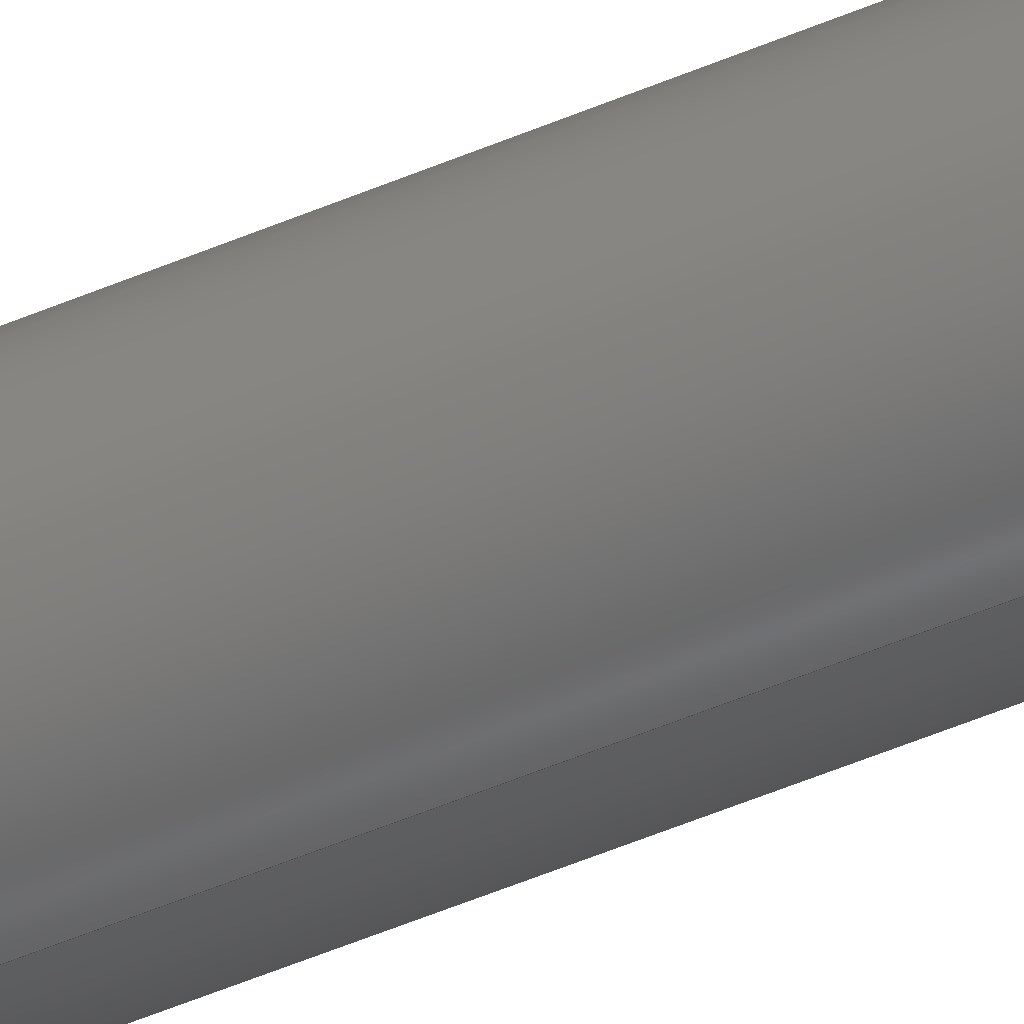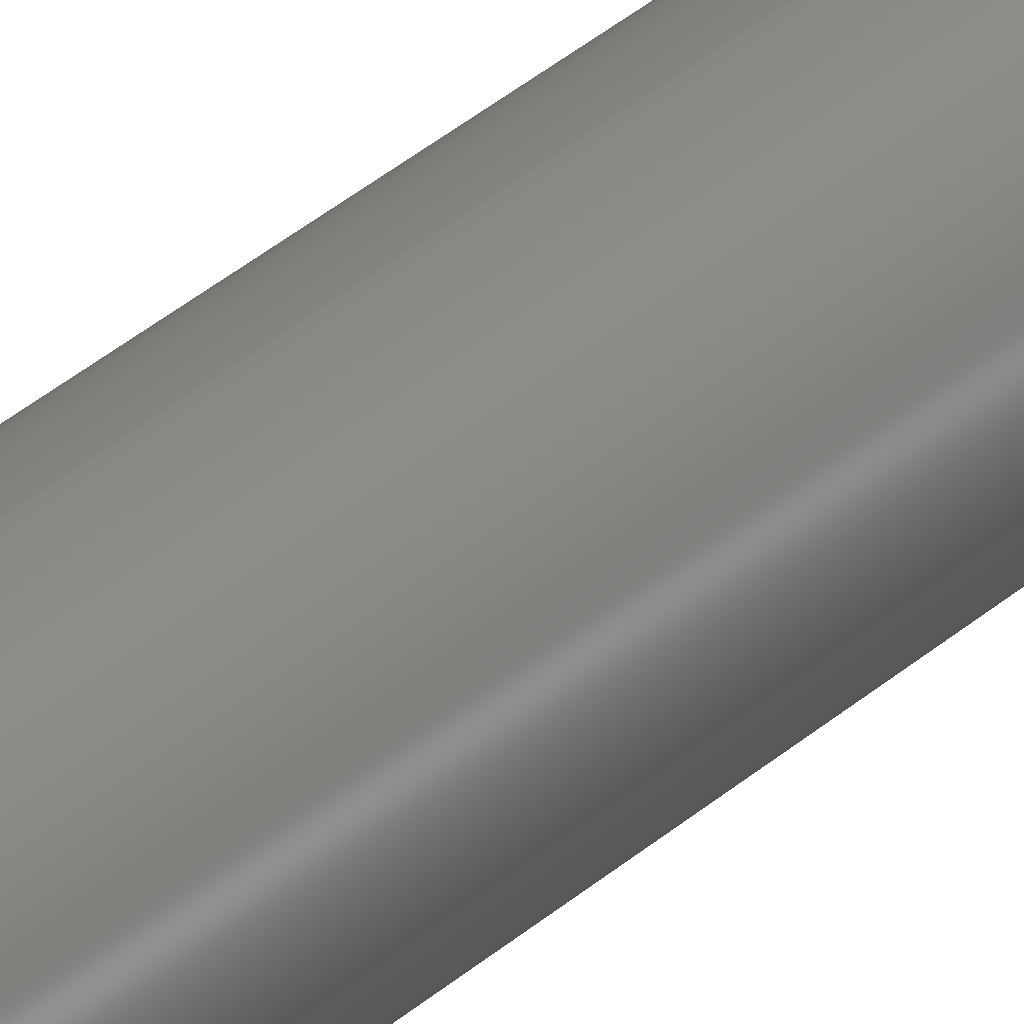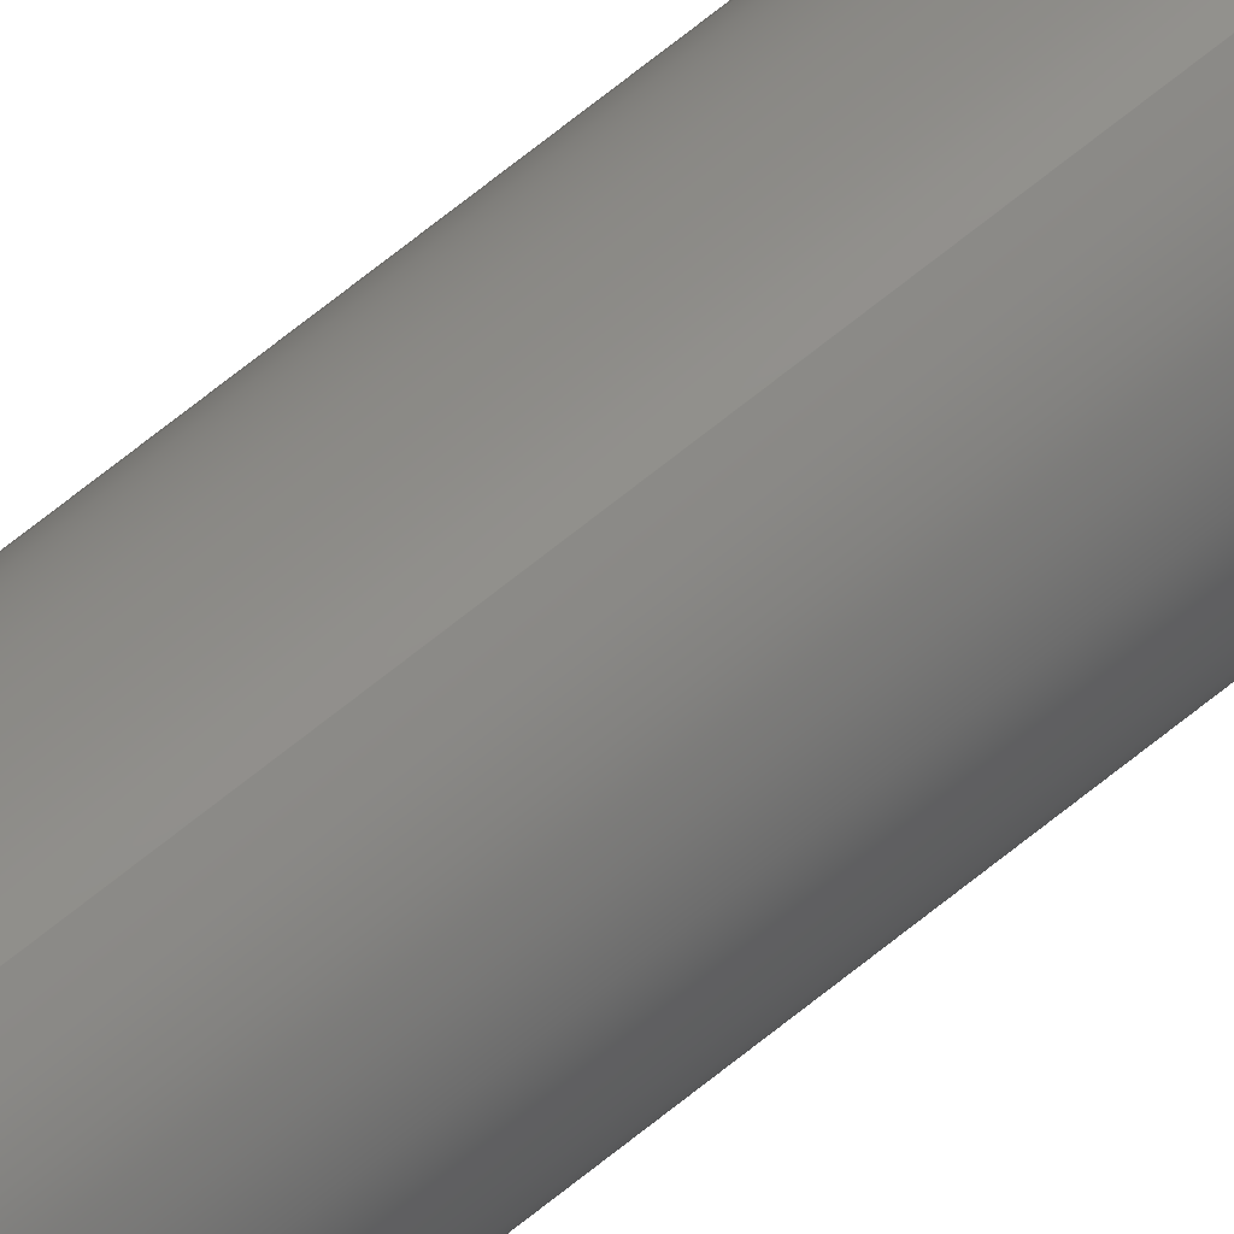
<metadata>
{"format":"step","ext":"step","renderer":"f3d","projection":"perspective","resolution":1024,"background":"white","views":[{"elev":-41.0,"azim":119.0,"up":"+Z"},{"elev":22.1,"azim":29.3,"up":"+Z"},{"elev":74.2,"azim":-128.2,"up":"+Z"}]}
</metadata>
<code>
ISO-10303-21;
DATA;
#1 = ORIENTED_EDGE ( 'NONE', *, *, #122, .T. ) ;
#2 = APPLICATION_CONTEXT ( 'configuration controlled 3d designs of mechanical parts and assemblies' ) ;
#3 = PLANE ( 'NONE',  #182 ) ;
#4 = ORIENTED_EDGE ( 'NONE', *, *, #231, .F. ) ;
#5 = CALENDAR_DATE ( 2014, 23, 7 ) ;
#6 = CARTESIAN_POINT ( 'NONE',  ( 0, 24, 0 ) ) ;
#7 = ORIENTED_EDGE ( 'NONE', *, *, #241, .T. ) ;
#8 = VECTOR ( 'NONE', #167, 39.37 ) ;
#9 = MECHANICAL_CONTEXT ( 'NONE', #126, 'mechanical' ) ;
#10 = DIRECTION ( 'NONE',  ( 0, 1, 0 ) ) ;
#11 = VERTEX_POINT ( 'NONE', #112 ) ;
#12 = ORIENTED_EDGE ( 'NONE', *, *, #95, .T. ) ;
#13 = LOCAL_TIME ( 14, 48, 47, #48 ) ;
#14 = LOCAL_TIME ( 14, 48, 47, #144 ) ;
#15 = EDGE_LOOP ( 'NONE', ( #33, #12 ) ) ;
#16 = CALENDAR_DATE ( 2014, 23, 7 ) ;
#17 = LINE ( 'NONE', #117, #8 ) ;
#18 = CARTESIAN_POINT ( 'NONE',  ( 0, 24, 0 ) ) ;
#19 = CIRCLE ( 'NONE', #227, 0.4098 ) ;
#20 = CARTESIAN_POINT ( 'NONE',  ( 6.121e-17, 24, 0.4999 ) ) ;
#21 = DIMENSIONAL_EXPONENTS ( 1, 0, 0, 0, 0, 0, 0 ) ;
#22 = CIRCLE ( 'NONE', #176, 0.4999 ) ;
#23 = DIRECTION ( 'NONE',  ( 0, 0, 1 ) ) ;
#24 = CIRCLE ( 'NONE', #172, 0.4999 ) ;
#25 = DIRECTION ( 'NONE',  ( 0, 1, 0 ) ) ;
#26 = CIRCLE ( 'NONE', #187, 0.4098 ) ;
#27 = CALENDAR_DATE ( 2014, 23, 7 ) ;
#28 = CIRCLE ( 'NONE', #178, 0.4098 ) ;
#29 = APPROVAL_STATUS ( 'not_yet_approved' ) ;
#30 = APPLICATION_PROTOCOL_DEFINITION ( 'international standard', 'config_control_design', 1994, #2 ) ;
#31 = CLOSED_SHELL ( 'NONE', ( #250, #90, #207, #115, #136, #93 ) ) ;
#32 = FACE_BOUND ( 'NONE', #175, .T. ) ;
#33 = ORIENTED_EDGE ( 'NONE', *, *, #232, .T. ) ;
#34 = DIRECTION ( 'NONE',  ( 0, -0, 1 ) ) ;
#35 = CC_DESIGN_SECURITY_CLASSIFICATION ( #62, ( #88 ) ) ;
#36 = DIRECTION ( 'NONE',  ( 0, 1, 0 ) ) ;
#37 = VECTOR ( 'NONE', #74, 39.37 ) ;
#38 = CARTESIAN_POINT ( 'NONE',  ( 0, 24, 0 ) ) ;
#39 = APPROVAL_ROLE ( '' ) ;
#40 = DIRECTION ( 'NONE',  ( 0, 0, -1 ) ) ;
#41 = CIRCLE ( 'NONE', #165, 0.4999 ) ;
#42 = PERSON_AND_ORGANIZATION_ROLE ( 'creator' ) ;
#43 = PERSON_AND_ORGANIZATION_ROLE ( 'classification_officer' ) ;
#44 = EDGE_LOOP ( 'NONE', ( #223, #67 ) ) ;
#45 = CC_DESIGN_APPROVAL ( #51, ( #62 ) ) ;
#46 = DIRECTION ( 'NONE',  ( 0, 0, 1 ) ) ;
#47 = CYLINDRICAL_SURFACE ( 'NONE', #185, 0.4999 ) ;
#48 = COORDINATED_UNIVERSAL_TIME_OFFSET ( 6, 0, .BEHIND. ) ;
#49 = COORDINATED_UNIVERSAL_TIME_OFFSET ( 6, 0, .BEHIND. ) ;
#50 = DIRECTION ( 'NONE',  ( -0, -1, -0 ) ) ;
#51 = APPROVAL ( #177, 'UNSPECIFIED' ) ;
#52 = VECTOR ( 'NONE', #209, 39.37 ) ;
#53 = CC_DESIGN_DATE_AND_TIME_ASSIGNMENT ( #82, #174, ( #62 ) ) ;
#54 = CC_DESIGN_PERSON_AND_ORGANIZATION_ASSIGNMENT ( #184, #43, ( #62 ) ) ;
#55 = VERTEX_POINT ( 'NONE', #151 ) ;
#56 = CARTESIAN_POINT ( 'NONE',  ( 0, 0, 0 ) ) ;
#57 = FACE_OUTER_BOUND ( 'NONE', #44, .T. ) ;
#58 = DIRECTION ( 'NONE',  ( 0, 1, 0 ) ) ;
#59 = CARTESIAN_POINT ( 'NONE',  ( 5.019e-17, 0, 0.4098 ) ) ;
#60 = APPROVAL_PERSON_ORGANIZATION ( #120, #84, #236 ) ;
#61 = DATE_TIME_ROLE ( 'creation_date' ) ;
#62 = SECURITY_CLASSIFICATION ( '', '', #63 ) ;
#63 = SECURITY_CLASSIFICATION_LEVEL ( 'unclassified' ) ;
#64 = FACE_BOUND ( 'NONE', #15, .T. ) ;
#65 = CARTESIAN_POINT ( 'NONE',  ( 0, 0, 0 ) ) ;
#66 = DIRECTION ( 'NONE',  ( 0, 0, -1 ) ) ;
#67 = ORIENTED_EDGE ( 'NONE', *, *, #238, .T. ) ;
#68 = LINE ( 'NONE', #247, #52 ) ;
#69 = ORGANIZATION ( 'UNSPECIFIED', 'UNSPECIFIED', '' ) ;
#70 = CC_DESIGN_PERSON_AND_ORGANIZATION_ASSIGNMENT ( #189, #198, ( #88 ) ) ;
#71 = FACE_OUTER_BOUND ( 'NONE', #243, .T. ) ;
#72 = DIRECTION ( 'NONE',  ( 0, 0, 1 ) ) ;
#73 = LINE ( 'NONE', #102, #37 ) ;
#74 = DIRECTION ( 'NONE',  ( -0, -1, -0 ) ) ;
#75 = CARTESIAN_POINT ( 'NONE',  ( 0, 0, -0.4098 ) ) ;
#76 = DIRECTION ( 'NONE',  ( -0, -1, -0 ) ) ;
#77 = CC_DESIGN_PERSON_AND_ORGANIZATION_ASSIGNMENT ( #196, #42, ( #88 ) ) ;
#78 = CARTESIAN_POINT ( 'NONE',  ( 0, 0, -0.4999 ) ) ;
#79 = CIRCLE ( 'NONE', #164, 0.4098 ) ;
#80 = CC_DESIGN_APPROVAL ( #84, ( #88 ) ) ;
#81 = DIRECTION ( 'NONE',  ( 0, 0, 1 ) ) ;
#82 = DATE_AND_TIME ( #27, #14 ) ;
#83 = DIRECTION ( 'NONE',  ( 0, 1, 0 ) ) ;
#84 = APPROVAL ( #157, 'UNSPECIFIED' ) ;
#85 = LINE ( 'NONE', #20, #215 ) ;
#86 = DIRECTION ( 'NONE',  ( 0, 1, 0 ) ) ;
#87 = CARTESIAN_POINT ( 'NONE',  ( 0, 24, 0 ) ) ;
#88 = PRODUCT_DEFINITION_FORMATION_WITH_SPECIFIED_SOURCE ( 'ANY', '', #160, .NOT_KNOWN. ) ;
#89 = DIRECTION ( 'NONE',  ( 0, 1, 0 ) ) ;
#90 = ADVANCED_FACE ( 'NONE', ( #71 ), #226, .T. ) ;
#91 = ADVANCED_BREP_SHAPE_REPRESENTATION ( '635132', ( #228, #118 ), #150 ) ;
#92 = CARTESIAN_POINT ( 'NONE',  ( 0, 0, 0 ) ) ;
#93 = ADVANCED_FACE ( 'NONE', ( #110 ), #131, .F. ) ;
#94 = VERTEX_POINT ( 'NONE', #234 ) ;
#95 = EDGE_CURVE ( 'NONE', #246, #152, #19, .T. ) ;
#96 = LENGTH_MEASURE_WITH_UNIT ( LENGTH_MEASURE( 0.0254 ), #192 );
#97 = CC_DESIGN_DATE_AND_TIME_ASSIGNMENT ( #133, #61, ( #113 ) ) ;
#98 = CC_DESIGN_PERSON_AND_ORGANIZATION_ASSIGNMENT ( #195, #197, ( #113 ) ) ;
#99 = CARTESIAN_POINT ( 'NONE',  ( 6.121e-17, 24, 0.4999 ) ) ;
#100 = DIRECTION ( 'NONE',  ( 0, 1, 0 ) ) ;
#101 = CARTESIAN_POINT ( 'NONE',  ( 0, 24, 0 ) ) ;
#102 = CARTESIAN_POINT ( 'NONE',  ( 5.019e-17, 24, 0.4098 ) ) ;
#103 = APPLICATION_PROTOCOL_DEFINITION ( 'international standard', 'config_control_design', 1994, #126 ) ;
#104 = DIRECTION ( 'NONE',  ( 1, 0, 0 ) ) ;
#105 = CC_DESIGN_APPROVAL ( #111, ( #113 ) ) ;
#106 = APPROVAL_PERSON_ORGANIZATION ( #203, #111, #39 ) ;
#107 = PERSON_AND_ORGANIZATION_ROLE ( 'design_owner' ) ;
#108 = VERTEX_POINT ( 'NONE', #214 ) ;
#109 = ORIENTED_EDGE ( 'NONE', *, *, #122, .F. ) ;
#110 = FACE_OUTER_BOUND ( 'NONE', #181, .T. ) ;
#111 = APPROVAL ( #29, 'UNSPECIFIED' ) ;
#112 = CARTESIAN_POINT ( 'NONE',  ( 5.019e-17, 24, 0.4098 ) ) ;
#113 = PRODUCT_DEFINITION ( 'UNKNOWN', '', #88, #130 ) ;
#114 = ORIENTED_EDGE ( 'NONE', *, *, #248, .T. ) ;
#115 = ADVANCED_FACE ( 'NONE', ( #163, #64 ), #193, .F. ) ;
#116 = CC_DESIGN_PERSON_AND_ORGANIZATION_ASSIGNMENT ( #146, #107, ( #160 ) ) ;
#117 = CARTESIAN_POINT ( 'NONE',  ( 0, 24, -0.4999 ) ) ;
#118 = AXIS2_PLACEMENT_3D ( 'NONE', #219, #46, #104 ) ;
#119 = CIRCLE ( 'NONE', #206, 0.4999 ) ;
#120 = PERSON_AND_ORGANIZATION ( #148, #69 ) ;
#121 = ORIENTED_EDGE ( 'NONE', *, *, #242, .T. ) ;
#122 = EDGE_CURVE ( 'NONE', #230, #55, #119, .T. ) ;
#123 = EDGE_LOOP ( 'NONE', ( #114, #161, #200, #149 ) ) ;
#124 = CARTESIAN_POINT ( 'NONE',  ( 0, 0, 0 ) ) ;
#125 = DIRECTION ( 'NONE',  ( 0, 0, -1 ) ) ;
#126 = APPLICATION_CONTEXT ( 'configuration controlled 3d designs of mechanical parts and assemblies' ) ;
#127 =( NAMED_UNIT ( * ) PLANE_ANGLE_UNIT ( ) SI_UNIT ( $, .RADIAN. ) );
#128 = FACE_OUTER_BOUND ( 'NONE', #153, .T. ) ;
#129 = PRODUCT_RELATED_PRODUCT_CATEGORY ( 'detail', '', ( #160 ) ) ;
#130 = DESIGN_CONTEXT ( 'detailed design', #2, 'design' ) ;
#131 = CYLINDRICAL_SURFACE ( 'NONE', #213, 0.4098 ) ;
#132 = DIRECTION ( 'NONE',  ( 0, 0, -1 ) ) ;
#133 = DATE_AND_TIME ( #143, #154 ) ;
#134 = DIRECTION ( 'NONE',  ( 0, 0, 1 ) ) ;
#135 = DIRECTION ( 'NONE',  ( 0, 1, 0 ) ) ;
#136 = ADVANCED_FACE ( 'NONE', ( #128 ), #47, .T. ) ;
#137 = AXIS2_PLACEMENT_3D ( 'NONE', #101, #76, #66 ) ;
#138 = CARTESIAN_POINT ( 'NONE',  ( 0, 24, 0 ) ) ;
#139 = ORIENTED_EDGE ( 'NONE', *, *, #248, .F. ) ;
#140 = PERSON_AND_ORGANIZATION ( #148, #69 ) ;
#141 = CARTESIAN_POINT ( 'NONE',  ( 0, 0, 0 ) ) ;
#142 = DIRECTION ( 'NONE',  ( 0, 0, 1 ) ) ;
#143 = CALENDAR_DATE ( 2014, 23, 7 ) ;
#144 = COORDINATED_UNIVERSAL_TIME_OFFSET ( 6, 0, .BEHIND. ) ;
#145 =( NAMED_UNIT ( * ) SI_UNIT ( $, .STERADIAN. ) SOLID_ANGLE_UNIT ( ) );
#146 = PERSON_AND_ORGANIZATION ( #148, #69 ) ;
#147 = APPROVAL_DATE_TIME ( #211, #51 ) ;
#148 = PERSON ( 'UNSPECIFIED', 'UNSPECIFIED', 'UNSPECIFIED', ('UNSPECIFIED'), ('UNSPECIFIED'), ('UNSPECIFIED') ) ;
#149 = ORIENTED_EDGE ( 'NONE', *, *, #229, .F. ) ;
#150 =( GEOMETRIC_REPRESENTATION_CONTEXT ( 3 ) GLOBAL_UNCERTAINTY_ASSIGNED_CONTEXT ( ( #170 ) ) GLOBAL_UNIT_ASSIGNED_CONTEXT ( ( #216, #127, #145 ) ) REPRESENTATION_CONTEXT ( 'NONE', 'WORKASPACE' ) );
#151 = CARTESIAN_POINT ( 'NONE',  ( 6.121e-17, 0, 0.4999 ) ) ;
#152 = VERTEX_POINT ( 'NONE', #75 ) ;
#153 = EDGE_LOOP ( 'NONE', ( #208, #188, #169, #1 ) ) ;
#154 = LOCAL_TIME ( 14, 48, 47, #183 ) ;
#155 = CARTESIAN_POINT ( 'NONE',  ( 0, 24, 0 ) ) ;
#156 = ORIENTED_EDGE ( 'NONE', *, *, #229, .T. ) ;
#157 = APPROVAL_STATUS ( 'not_yet_approved' ) ;
#158 = CALENDAR_DATE ( 2014, 23, 7 ) ;
#159 = FACE_OUTER_BOUND ( 'NONE', #123, .T. ) ;
#160 = PRODUCT ( '635132', '635132', '', ( #9 ) ) ;
#161 = ORIENTED_EDGE ( 'NONE', *, *, #201, .T. ) ;
#162 = APPROVAL_PERSON_ORGANIZATION ( #140, #51, #221 ) ;
#163 = FACE_OUTER_BOUND ( 'NONE', #194, .T. ) ;
#164 = AXIS2_PLACEMENT_3D ( 'NONE', #6, #10, #235 ) ;
#165 = AXIS2_PLACEMENT_3D ( 'NONE', #65, #83, #81 ) ;
#166 = CYLINDRICAL_SURFACE ( 'NONE', #137, 0.4098 ) ;
#167 = DIRECTION ( 'NONE',  ( -0, -1, -0 ) ) ;
#168 = ORIENTED_EDGE ( 'NONE', *, *, #238, .F. ) ;
#169 = ORIENTED_EDGE ( 'NONE', *, *, #239, .T. ) ;
#170 = UNCERTAINTY_MEASURE_WITH_UNIT (LENGTH_MEASURE( 1e-05 ), #216, 'distance_accuracy_value', 'NONE');
#171 = DIRECTION ( 'NONE',  ( -0, -1, -0 ) ) ;
#172 = AXIS2_PLACEMENT_3D ( 'NONE', #18, #86, #23 ) ;
#173 = DIRECTION ( 'NONE',  ( 0, 0, 1 ) ) ;
#174 = DATE_TIME_ROLE ( 'classification_date' ) ;
#175 = EDGE_LOOP ( 'NONE', ( #139, #4 ) ) ;
#176 = AXIS2_PLACEMENT_3D ( 'NONE', #249, #251, #204 ) ;
#177 = APPROVAL_STATUS ( 'not_yet_approved' ) ;
#178 = AXIS2_PLACEMENT_3D ( 'NONE', #92, #89, #72 ) ;
#179 = PRODUCT_DEFINITION_SHAPE ( 'NONE', 'NONE',  #113 ) ;
#180 = CARTESIAN_POINT ( 'NONE',  ( 0, 24, 0 ) ) ;
#181 = EDGE_LOOP ( 'NONE', ( #220, #252, #156, #237 ) ) ;
#182 = AXIS2_PLACEMENT_3D ( 'NONE', #87, #36, #34 ) ;
#183 = COORDINATED_UNIVERSAL_TIME_OFFSET ( 6, 0, .BEHIND. ) ;
#184 = PERSON_AND_ORGANIZATION ( #148, #69 ) ;
#185 = AXIS2_PLACEMENT_3D ( 'NONE', #155, #171, #125 ) ;
#186 = DATE_AND_TIME ( #158, #224 ) ;
#187 = AXIS2_PLACEMENT_3D ( 'NONE', #138, #135, #134 ) ;
#188 = ORIENTED_EDGE ( 'NONE', *, *, #233, .F. ) ;
#189 = PERSON_AND_ORGANIZATION ( #148, #69 ) ;
#190 = AXIS2_PLACEMENT_3D ( 'NONE', #141, #25, #191 ) ;
#191 = DIRECTION ( 'NONE',  ( 0, -0, 1 ) ) ;
#192 =( LENGTH_UNIT ( ) NAMED_UNIT ( * ) SI_UNIT ( $, .METRE. ) );
#193 = PLANE ( 'NONE',  #190 ) ;
#194 = EDGE_LOOP ( 'NONE', ( #109, #202 ) ) ;
#195 = PERSON_AND_ORGANIZATION ( #148, #69 ) ;
#196 = PERSON_AND_ORGANIZATION ( #148, #69 ) ;
#197 = PERSON_AND_ORGANIZATION_ROLE ( 'creator' ) ;
#198 = PERSON_AND_ORGANIZATION_ROLE ( 'design_supplier' ) ;
#199 = VERTEX_POINT ( 'NONE', #99 ) ;
#200 = ORIENTED_EDGE ( 'NONE', *, *, #232, .F. ) ;
#201 = EDGE_CURVE ( 'NONE', #11, #246, #73, .T. ) ;
#202 = ORIENTED_EDGE ( 'NONE', *, *, #242, .F. ) ;
#203 = PERSON_AND_ORGANIZATION ( #148, #69 ) ;
#204 = DIRECTION ( 'NONE',  ( 0, 0, 1 ) ) ;
#205 = DIRECTION ( 'NONE',  ( -0, -1, -0 ) ) ;
#206 = AXIS2_PLACEMENT_3D ( 'NONE', #56, #100, #142 ) ;
#207 = ADVANCED_FACE ( 'NONE', ( #57, #32 ), #3, .T. ) ;
#208 = ORIENTED_EDGE ( 'NONE', *, *, #241, .F. ) ;
#209 = DIRECTION ( 'NONE',  ( -0, -1, -0 ) ) ;
#210 = APPROVAL_DATE_TIME ( #240, #84 ) ;
#211 = DATE_AND_TIME ( #16, #218 ) ;
#212 = ORIENTED_EDGE ( 'NONE', *, *, #239, .F. ) ;
#213 = AXIS2_PLACEMENT_3D ( 'NONE', #38, #217, #40 ) ;
#214 = CARTESIAN_POINT ( 'NONE',  ( 0, 24, -0.4098 ) ) ;
#215 = VECTOR ( 'NONE', #50, 39.37 ) ;
#216 =( CONVERSION_BASED_UNIT ( 'INCH', #96 ) LENGTH_UNIT ( ) NAMED_UNIT ( #21 ) );
#217 = DIRECTION ( 'NONE',  ( -0, -1, -0 ) ) ;
#218 = LOCAL_TIME ( 14, 48, 47, #225 ) ;
#219 = CARTESIAN_POINT ( 'NONE',  ( 0, 0, 0 ) ) ;
#220 = ORIENTED_EDGE ( 'NONE', *, *, #201, .F. ) ;
#221 = APPROVAL_ROLE ( '' ) ;
#222 = AXIS2_PLACEMENT_3D ( 'NONE', #180, #205, #132 ) ;
#223 = ORIENTED_EDGE ( 'NONE', *, *, #233, .T. ) ;
#224 = LOCAL_TIME ( 14, 48, 47, #49 ) ;
#225 = COORDINATED_UNIVERSAL_TIME_OFFSET ( 6, 0, .BEHIND. ) ;
#226 = CYLINDRICAL_SURFACE ( 'NONE', #222, 0.4999 ) ;
#227 = AXIS2_PLACEMENT_3D ( 'NONE', #124, #58, #173 ) ;
#228 = MANIFOLD_SOLID_BREP ( 'Boss-Extrude1', #31 ) ;
#229 = EDGE_CURVE ( 'NONE', #108, #152, #68, .T. ) ;
#230 = VERTEX_POINT ( 'NONE', #78 ) ;
#231 = EDGE_CURVE ( 'NONE', #11, #108, #26, .T. ) ;
#232 = EDGE_CURVE ( 'NONE', #152, #246, #28, .T. ) ;
#233 = EDGE_CURVE ( 'NONE', #94, #199, #22, .T. ) ;
#234 = CARTESIAN_POINT ( 'NONE',  ( 0, 24, -0.4999 ) ) ;
#235 = DIRECTION ( 'NONE',  ( 0, 0, 1 ) ) ;
#236 = APPROVAL_ROLE ( '' ) ;
#237 = ORIENTED_EDGE ( 'NONE', *, *, #95, .F. ) ;
#238 = EDGE_CURVE ( 'NONE', #199, #94, #24, .T. ) ;
#239 = EDGE_CURVE ( 'NONE', #94, #230, #17, .T. ) ;
#240 = DATE_AND_TIME ( #5, #13 ) ;
#241 = EDGE_CURVE ( 'NONE', #199, #55, #85, .T. ) ;
#242 = EDGE_CURVE ( 'NONE', #55, #230, #41, .T. ) ;
#243 = EDGE_LOOP ( 'NONE', ( #168, #7, #121, #212 ) ) ;
#244 = APPROVAL_DATE_TIME ( #186, #111 ) ;
#245 = SHAPE_DEFINITION_REPRESENTATION ( #179, #91 ) ;
#246 = VERTEX_POINT ( 'NONE', #59 ) ;
#247 = CARTESIAN_POINT ( 'NONE',  ( 0, 24, -0.4098 ) ) ;
#248 = EDGE_CURVE ( 'NONE', #108, #11, #79, .T. ) ;
#249 = CARTESIAN_POINT ( 'NONE',  ( 0, 24, 0 ) ) ;
#250 = ADVANCED_FACE ( 'NONE', ( #159 ), #166, .F. ) ;
#251 = DIRECTION ( 'NONE',  ( 0, 1, 0 ) ) ;
#252 = ORIENTED_EDGE ( 'NONE', *, *, #231, .T. ) ;
ENDSEC;
END-ISO-10303-21;

</code>
